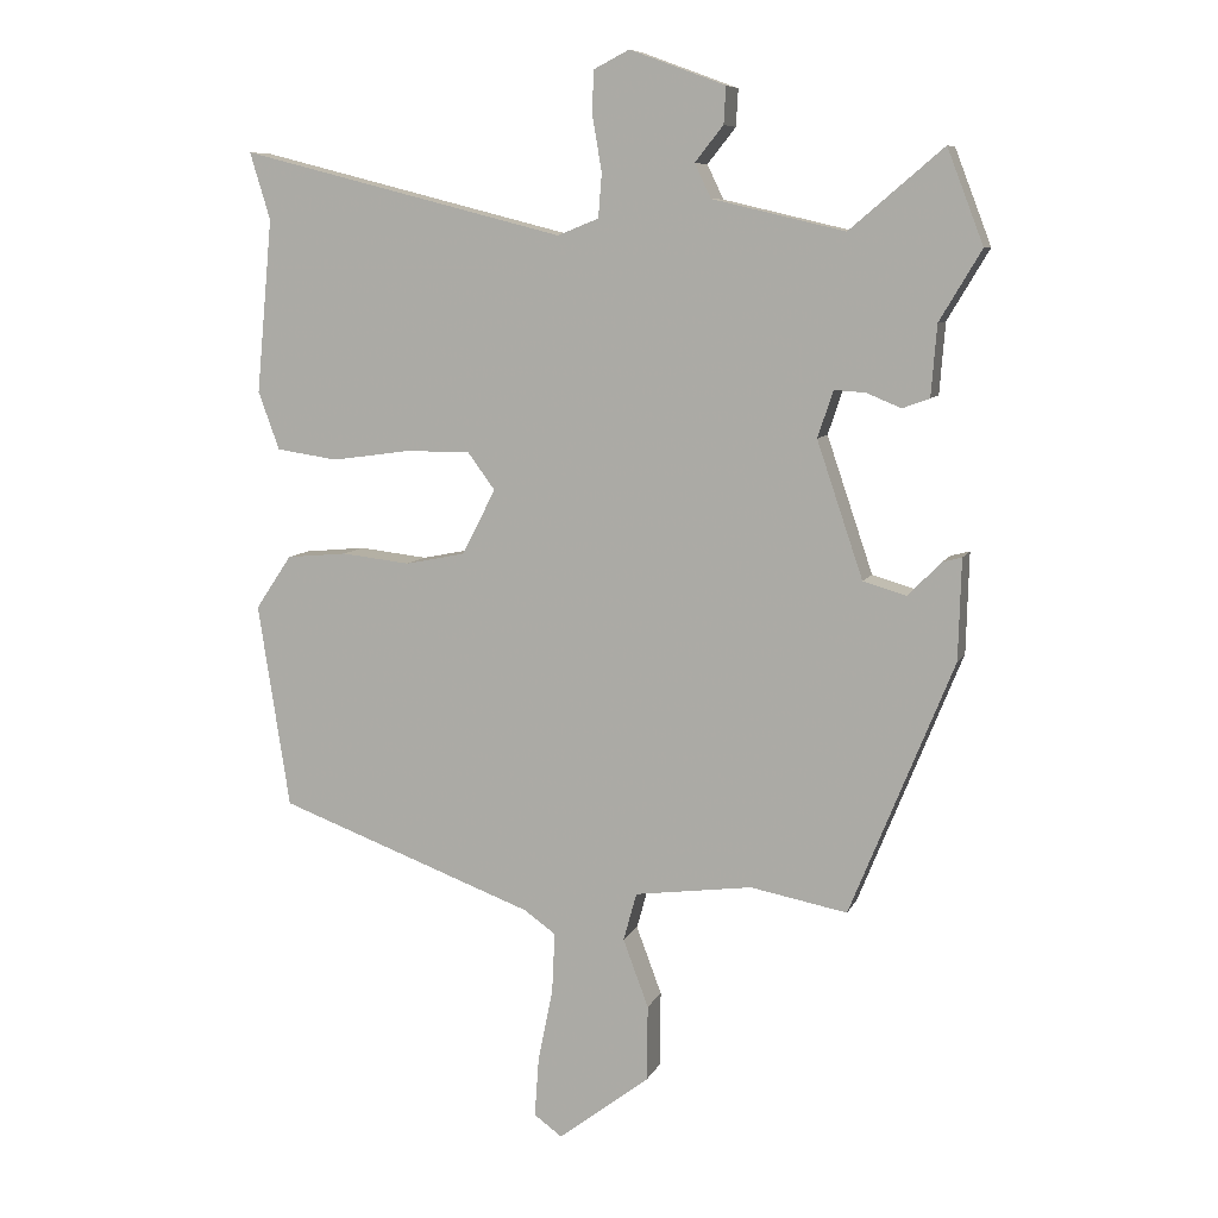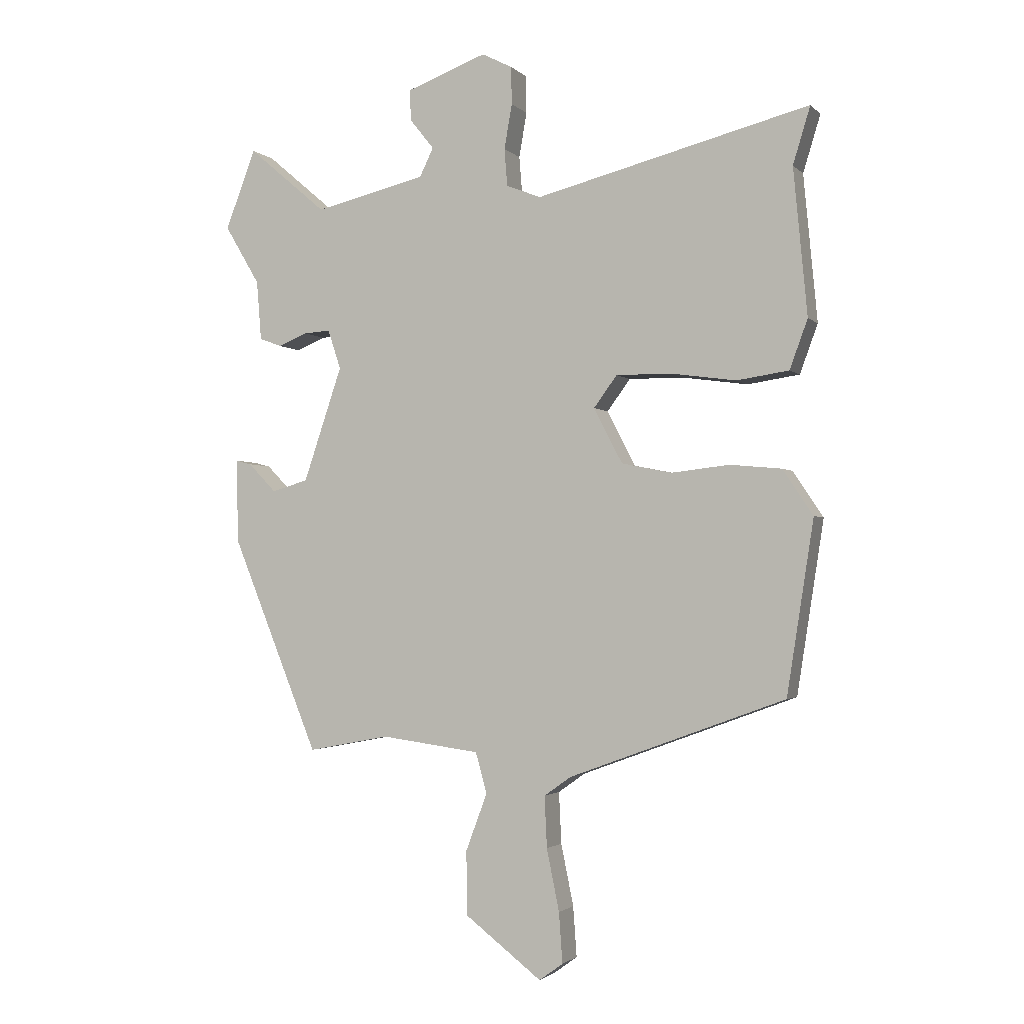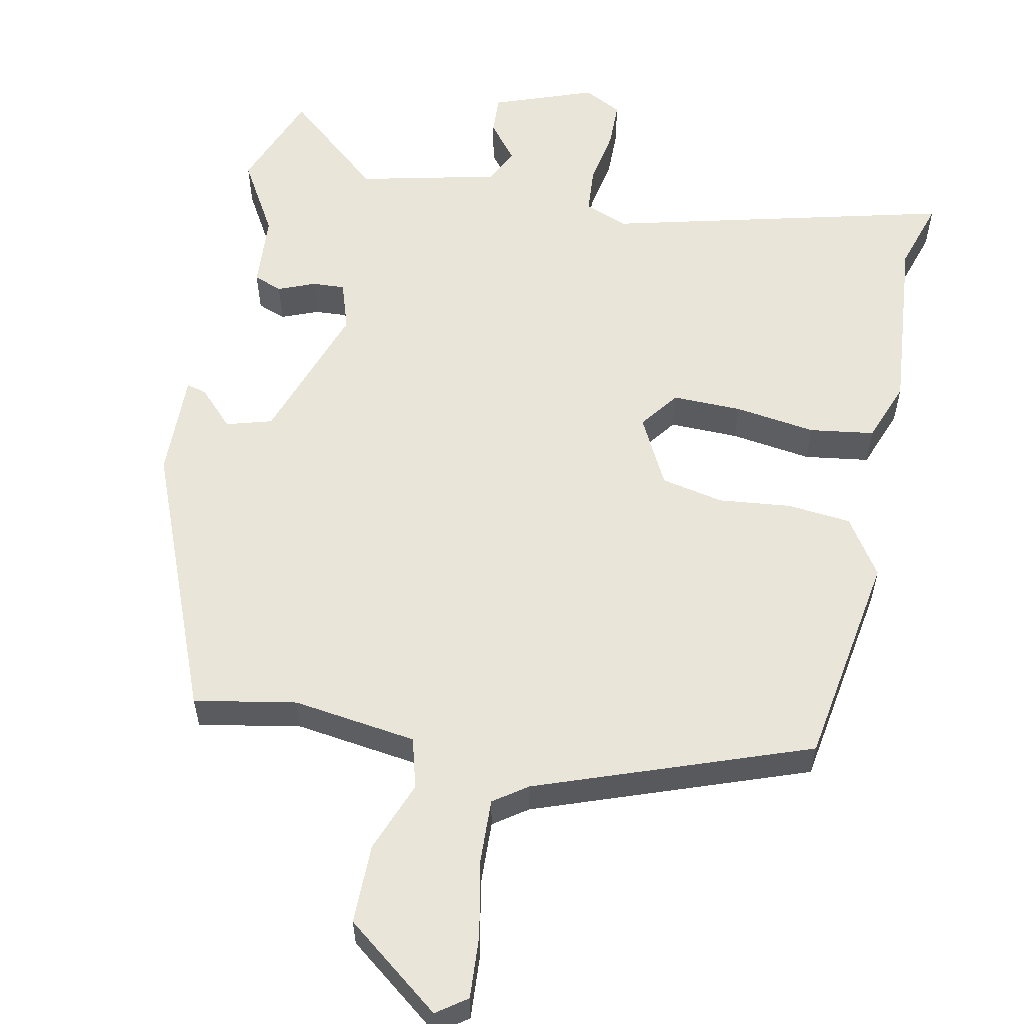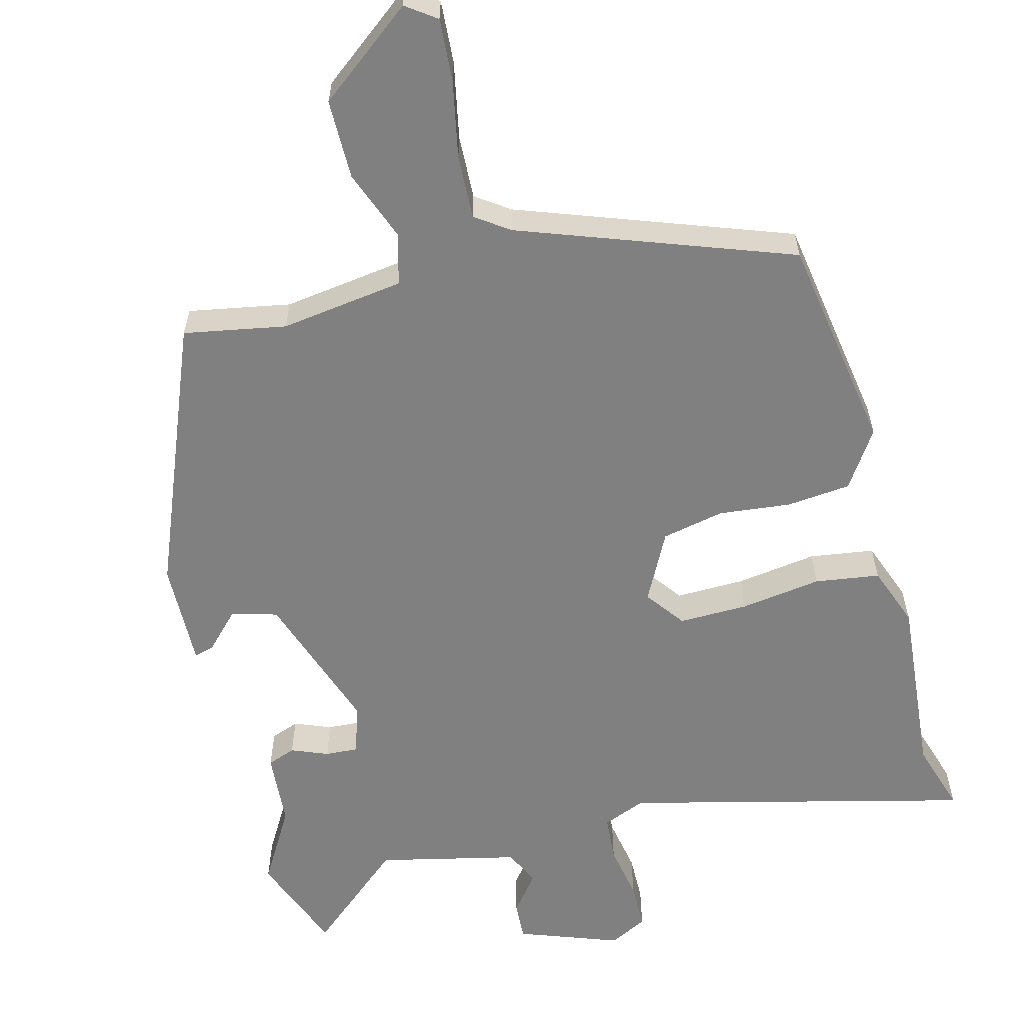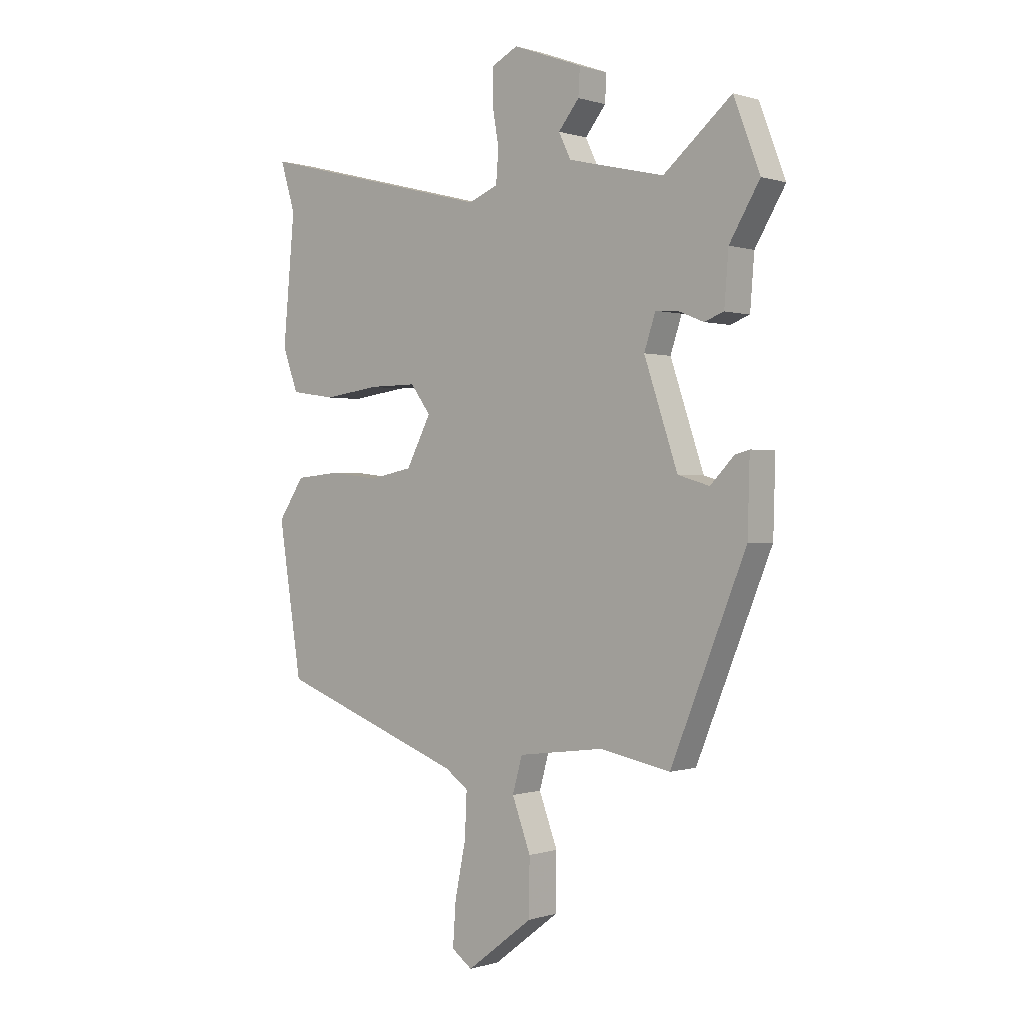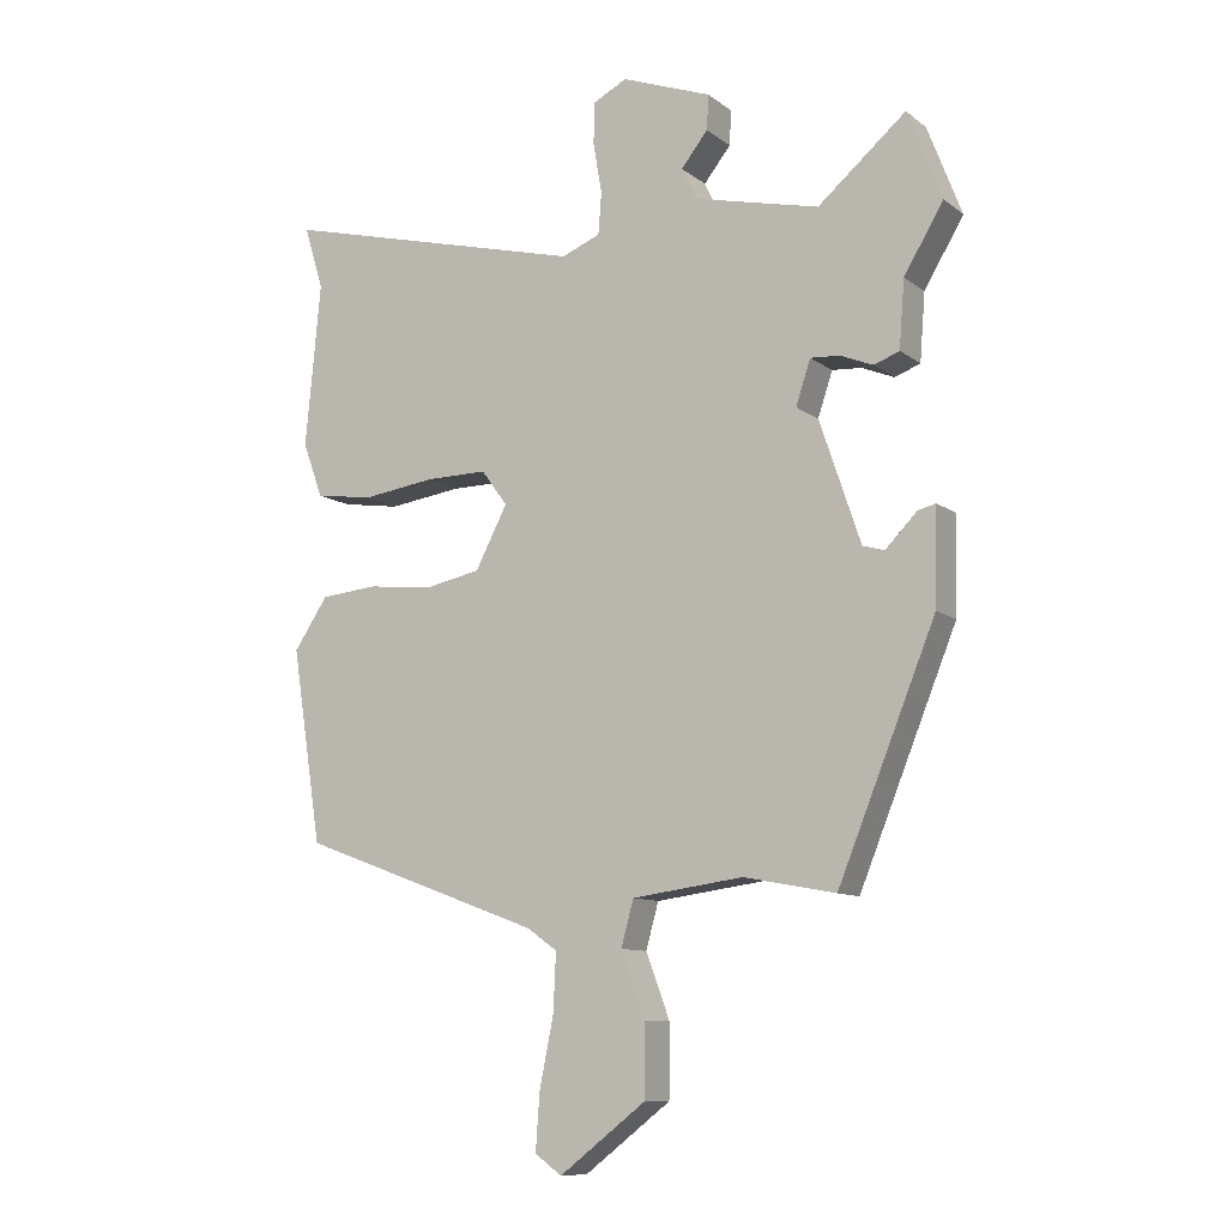
<metadata>
{"format":"obj","ext":"obj","renderer":"f3d","projection":"perspective","resolution":1024,"background":"white","views":[{"elev":8.3,"azim":16.5,"up":"+Z"},{"elev":-2.1,"azim":-158.9,"up":"+Z"},{"elev":57.7,"azim":-168.1,"up":"+Y"},{"elev":-60.1,"azim":-165.1,"up":"+Y"},{"elev":0.1,"azim":40.5,"up":"+Z"},{"elev":-10.2,"azim":29.7,"up":"+Z"}]}
</metadata>
<code>
v 0.474 0.07 0.568
v 0.525 0.07 0.435
v 0.466 0.07 0.336
v 0.458 0.07 0.236
v 0.42 0.07 0.222
v 0.371 0.07 0.242
v 0.327 0.07 0.245
v 0.305 0.07 0.179
v 0.37 0.07 -0.013
v 0.431 0.07 -0.031
v 0.478 0.07 0.017
v 0.505 0.07 0.024
v 0.501 0.07 -0.118
v 0.355 0.07 -0.477
v 0.218 0.07 -0.451
v 0.052 0.07 -0.473
v 0.033 0.07 -0.541
v 0.069 0.07 -0.637
v 0.068 0.07 -0.744
v -0.061 0.07 -0.843
v -0.101 0.07 -0.814
v -0.095 0.07 -0.73
v -0.074 0.07 -0.627
v -0.07 0.07 -0.541
v -0.115 0.07 -0.509
v -0.478 0.07 -0.375
v -0.523 0.07 -0.086
v -0.472 0.07 -0.01
v -0.386 0.07 -0.002
v -0.289 0.07 -0.013
v -0.205 0.07 0.004
v -0.157 0.07 0.096
v -0.196 0.07 0.149
v -0.289 0.07 0.148
v -0.398 0.07 0.133
v -0.485 0.07 0.146
v -0.515 0.07 0.228
v -0.492 0.07 0.473
v -0.521 0.07 0.568
v -0.062 0.07 0.451
v -0.004 0.07 0.474
v 0.001 0.07 0.536
v -0.012 0.07 0.611
v -0.011 0.07 0.674
v 0.04 0.07 0.7
v 0.175 0.07 0.65
v 0.172 0.07 0.598
v 0.132 0.07 0.548
v 0.155 0.07 0.5
v 0.342 0.07 0.456
v 0.474 0 0.568
v 0.525 0 0.435
v 0.466 0 0.336
v 0.458 0 0.236
v 0.42 0 0.222
v 0.371 0 0.242
v 0.327 0 0.245
v 0.305 0 0.179
v 0.37 0 -0.013
v 0.431 0 -0.031
v 0.478 0 0.017
v 0.505 0 0.024
v 0.501 0 -0.118
v 0.355 0 -0.477
v 0.218 0 -0.451
v 0.052 0 -0.473
v 0.033 0 -0.541
v 0.069 0 -0.637
v 0.068 0 -0.744
v -0.061 0 -0.843
v -0.101 0 -0.814
v -0.095 0 -0.73
v -0.074 0 -0.627
v -0.07 0 -0.541
v -0.115 0 -0.509
v -0.478 0 -0.375
v -0.523 0 -0.086
v -0.472 0 -0.01
v -0.386 0 -0.002
v -0.289 0 -0.013
v -0.205 0 0.004
v -0.157 0 0.096
v -0.196 0 0.149
v -0.289 0 0.148
v -0.398 0 0.133
v -0.485 0 0.146
v -0.515 0 0.228
v -0.492 0 0.473
v -0.521 0 0.568
v -0.062 0 0.451
v -0.004 0 0.474
v 0.001 0 0.536
v -0.012 0 0.611
v -0.011 0 0.674
v 0.04 0 0.7
v 0.175 0 0.65
v 0.172 0 0.598
v 0.132 0 0.548
v 0.155 0 0.5
v 0.342 0 0.456
f 45 46 47 48
f 45 48 49
f 42 43 44 45
f 41 42 45 49
f 40 41 49 50
f 38 39 40
f 37 38 40
f 34 35 36 37
f 33 34 37 40
f 32 33 40 50
f 27 28 29 30
f 25 26 27 30
f 24 25 30 31
f 20 21 22 23
f 20 23 24
f 17 18 19 20
f 16 17 20 24
f 12 13 14 15
f 10 11 12 15
f 9 10 15 16
f 8 9 16 24
f 3 4 5 6
f 3 6 7
f 50 1 2 3
f 50 3 7
f 24 31 32 50
f 7 8 24 50
f 98 97 96 95
f 99 98 95
f 95 94 93 92
f 99 95 92 91
f 100 99 91 90
f 90 89 88
f 90 88 87
f 87 86 85 84
f 90 87 84 83
f 100 90 83 82
f 80 79 78 77
f 80 77 76 75
f 81 80 75 74
f 73 72 71 70
f 74 73 70
f 70 69 68 67
f 74 70 67 66
f 65 64 63 62
f 65 62 61 60
f 66 65 60 59
f 74 66 59 58
f 56 55 54 53
f 57 56 53
f 53 52 51 100
f 57 53 100
f 100 82 81 74
f 100 74 58 57
f 1 51 52 2
f 2 52 53 3
f 3 53 54 4
f 4 54 55 5
f 5 55 56 6
f 6 56 57 7
f 7 57 58 8
f 8 58 59 9
f 9 59 60 10
f 10 60 61 11
f 11 61 62 12
f 12 62 63 13
f 13 63 64 14
f 14 64 65 15
f 15 65 66 16
f 16 66 67 17
f 17 67 68 18
f 18 68 69 19
f 19 69 70 20
f 20 70 71 21
f 21 71 72 22
f 22 72 73 23
f 23 73 74 24
f 24 74 75 25
f 25 75 76 26
f 26 76 77 27
f 27 77 78 28
f 28 78 79 29
f 29 79 80 30
f 30 80 81 31
f 31 81 82 32
f 32 82 83 33
f 33 83 84 34
f 34 84 85 35
f 35 85 86 36
f 36 86 87 37
f 37 87 88 38
f 38 88 89 39
f 39 89 90 40
f 40 90 91 41
f 41 91 92 42
f 42 92 93 43
f 43 93 94 44
f 44 94 95 45
f 45 95 96 46
f 46 96 97 47
f 47 97 98 48
f 48 98 99 49
f 49 99 100 50
f 50 100 51 1

</code>
